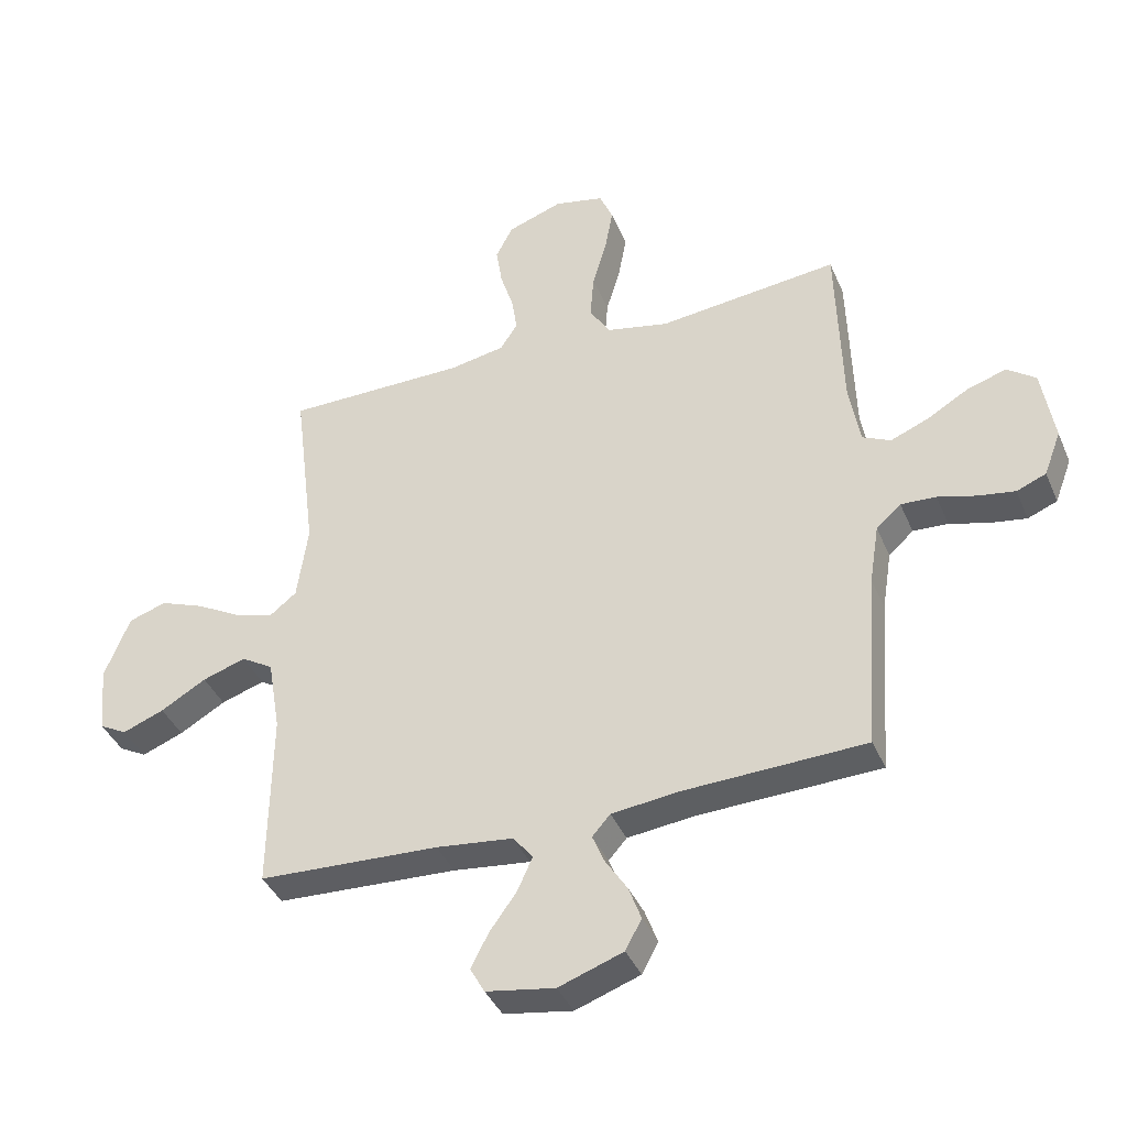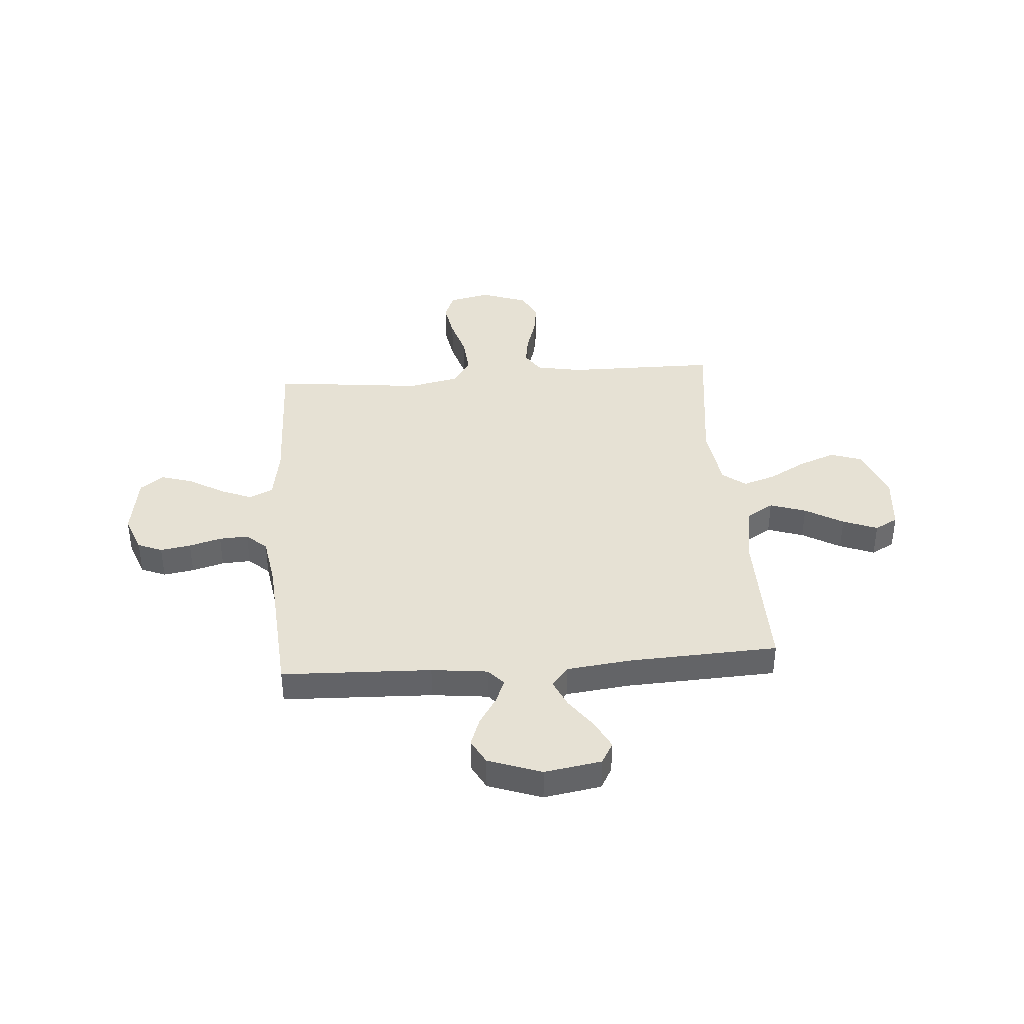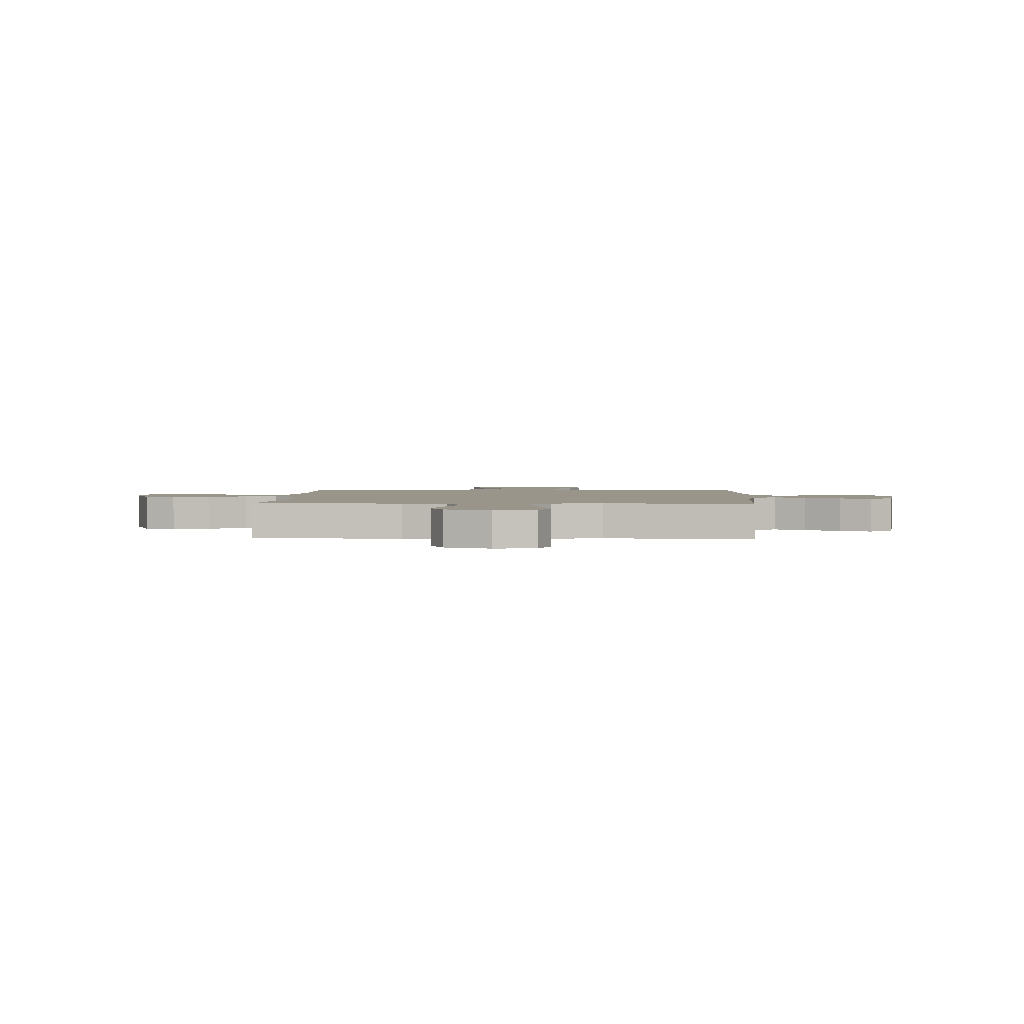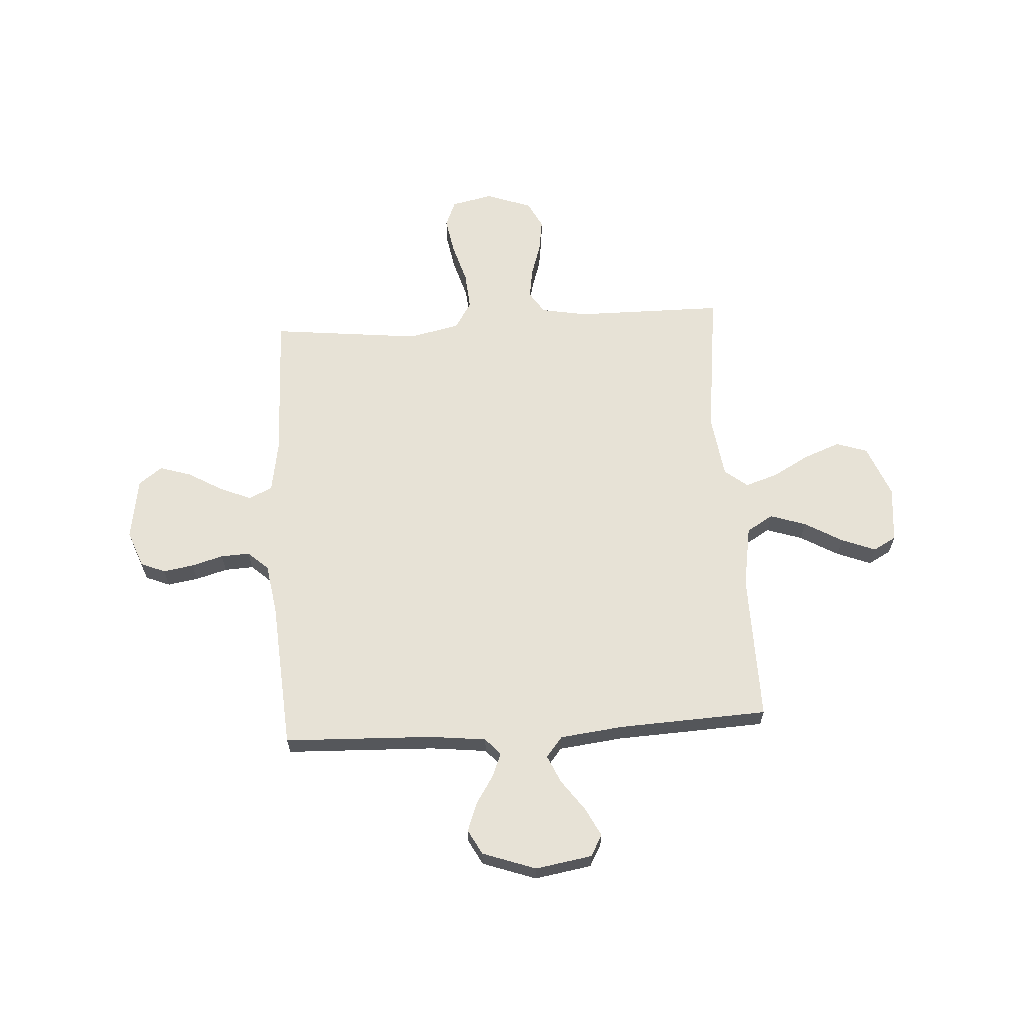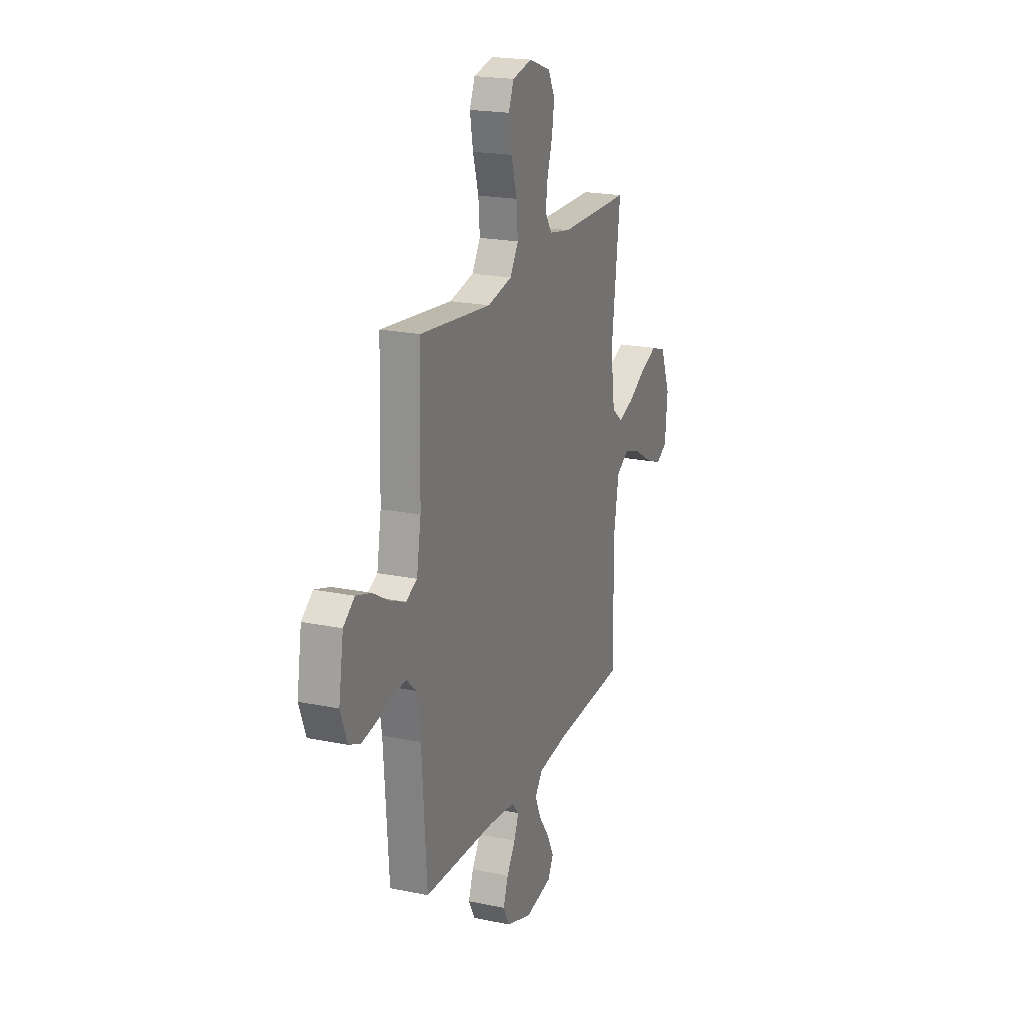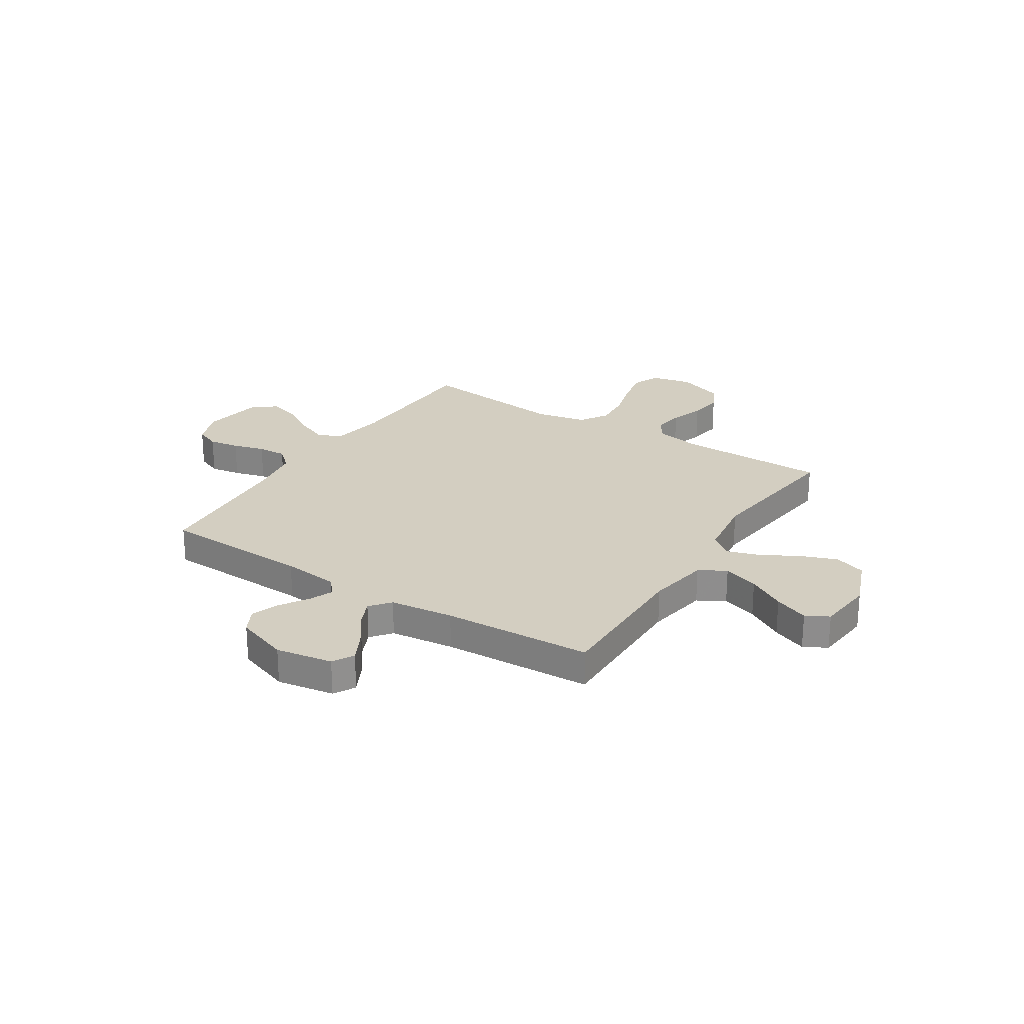
<metadata>
{"format":"obj","ext":"obj","renderer":"f3d","projection":"perspective","resolution":1024,"background":"white","views":[{"elev":-39.4,"azim":21.6,"up":"+Z"},{"elev":39.2,"azim":175.6,"up":"+Y"},{"elev":2.2,"azim":2.7,"up":"+Y"},{"elev":63.5,"azim":176.4,"up":"+Y"},{"elev":20.6,"azim":110.6,"up":"+Z"},{"elev":25.1,"azim":-147.4,"up":"+Y"}]}
</metadata>
<code>
v 0.5 0.07 -0.5
v 0.2 0.07 -0.511
v 0.087 0.07 -0.524
v 0.057 0.07 -0.558
v 0.077 0.07 -0.606
v 0.113 0.07 -0.662
v 0.134 0.07 -0.719
v 0.107 0.07 -0.769
v 0 0.07 -0.807
v -0.114 0.07 -0.788
v -0.138 0.07 -0.745
v -0.109 0.07 -0.688
v -0.064 0.07 -0.626
v -0.039 0.07 -0.57
v -0.072 0.07 -0.529
v -0.2 0.07 -0.514
v -0.5 0.07 -0.5
v -0.496 0.07 -0.2
v -0.517 0.07 -0.076
v -0.57 0.07 -0.044
v -0.642 0.07 -0.068
v -0.718 0.07 -0.112
v -0.787 0.07 -0.139
v -0.833 0.07 -0.114
v -0.844 0.07 0
v -0.802 0.07 0.105
v -0.739 0.07 0.126
v -0.666 0.07 0.098
v -0.592 0.07 0.057
v -0.527 0.07 0.036
v -0.481 0.07 0.072
v -0.463 0.07 0.2
v -0.5 0.07 0.5
v -0.2 0.07 0.502
v -0.108 0.07 0.519
v -0.079 0.07 0.563
v -0.088 0.07 0.623
v -0.11 0.07 0.692
v -0.12 0.07 0.758
v -0.092 0.07 0.813
v 0 0.07 0.846
v 0.083 0.07 0.828
v 0.105 0.07 0.775
v 0.092 0.07 0.701
v 0.068 0.07 0.62
v 0.062 0.07 0.544
v 0.097 0.07 0.489
v 0.2 0.07 0.467
v 0.5 0.07 0.5
v 0.509 0.07 0.2
v 0.527 0.07 0.095
v 0.574 0.07 0.073
v 0.637 0.07 0.099
v 0.707 0.07 0.14
v 0.771 0.07 0.16
v 0.818 0.07 0.125
v 0.838 0.07 0
v 0.81 0.07 -0.074
v 0.761 0.07 -0.094
v 0.7 0.07 -0.084
v 0.636 0.07 -0.066
v 0.578 0.07 -0.063
v 0.537 0.07 -0.1
v 0.521 0.07 -0.2
v 0.5 0 -0.5
v 0.2 0 -0.511
v 0.087 0 -0.524
v 0.057 0 -0.558
v 0.077 0 -0.606
v 0.113 0 -0.662
v 0.134 0 -0.719
v 0.107 0 -0.769
v 0 0 -0.807
v -0.114 0 -0.788
v -0.138 0 -0.745
v -0.109 0 -0.688
v -0.064 0 -0.626
v -0.039 0 -0.57
v -0.072 0 -0.529
v -0.2 0 -0.514
v -0.5 0 -0.5
v -0.496 0 -0.2
v -0.517 0 -0.076
v -0.57 0 -0.044
v -0.642 0 -0.068
v -0.718 0 -0.112
v -0.787 0 -0.139
v -0.833 0 -0.114
v -0.844 0 0
v -0.802 0 0.105
v -0.739 0 0.126
v -0.666 0 0.098
v -0.592 0 0.057
v -0.527 0 0.036
v -0.481 0 0.072
v -0.463 0 0.2
v -0.5 0 0.5
v -0.2 0 0.502
v -0.108 0 0.519
v -0.079 0 0.563
v -0.088 0 0.623
v -0.11 0 0.692
v -0.12 0 0.758
v -0.092 0 0.813
v 0 0 0.846
v 0.083 0 0.828
v 0.105 0 0.775
v 0.092 0 0.701
v 0.068 0 0.62
v 0.062 0 0.544
v 0.097 0 0.489
v 0.2 0 0.467
v 0.5 0 0.5
v 0.509 0 0.2
v 0.527 0 0.095
v 0.574 0 0.073
v 0.637 0 0.099
v 0.707 0 0.14
v 0.771 0 0.16
v 0.818 0 0.125
v 0.838 0 0
v 0.81 0 -0.074
v 0.761 0 -0.094
v 0.7 0 -0.084
v 0.636 0 -0.066
v 0.578 0 -0.063
v 0.537 0 -0.1
v 0.521 0 -0.2
f 58 59 60 61
f 58 61 62
f 57 58 62
f 56 57 62
f 53 54 55 56
f 52 53 56 62
f 51 52 62 63
f 48 49 50
f 47 48 50 51
f 42 43 44 45
f 42 45 46
f 41 42 46
f 40 41 46
f 37 38 39 40
f 36 37 40 46
f 35 36 46 47
f 32 33 34
f 31 32 34 35
f 26 27 28 29
f 26 29 30
f 25 26 30
f 24 25 30
f 21 22 23 24
f 20 21 24 30
f 19 20 30 31
f 16 17 18
f 15 16 18 19
f 10 11 12 13
f 10 13 14
f 9 10 14
f 8 9 14
f 5 6 7 8
f 4 5 8 14
f 3 4 14 15
f 64 1 2
f 47 51 63 64
f 31 35 47 64
f 15 19 31 64
f 2 3 15 64
f 125 124 123 122
f 126 125 122
f 126 122 121
f 126 121 120
f 120 119 118 117
f 126 120 117 116
f 127 126 116 115
f 114 113 112
f 115 114 112 111
f 109 108 107 106
f 110 109 106
f 110 106 105
f 110 105 104
f 104 103 102 101
f 110 104 101 100
f 111 110 100 99
f 98 97 96
f 99 98 96 95
f 93 92 91 90
f 94 93 90
f 94 90 89
f 94 89 88
f 88 87 86 85
f 94 88 85 84
f 95 94 84 83
f 82 81 80
f 83 82 80 79
f 77 76 75 74
f 78 77 74
f 78 74 73
f 78 73 72
f 72 71 70 69
f 78 72 69 68
f 79 78 68 67
f 66 65 128
f 128 127 115 111
f 128 111 99 95
f 128 95 83 79
f 128 79 67 66
f 1 65 66 2
f 2 66 67 3
f 3 67 68 4
f 4 68 69 5
f 5 69 70 6
f 6 70 71 7
f 7 71 72 8
f 8 72 73 9
f 9 73 74 10
f 10 74 75 11
f 11 75 76 12
f 12 76 77 13
f 13 77 78 14
f 14 78 79 15
f 15 79 80 16
f 16 80 81 17
f 17 81 82 18
f 18 82 83 19
f 19 83 84 20
f 20 84 85 21
f 21 85 86 22
f 22 86 87 23
f 23 87 88 24
f 24 88 89 25
f 25 89 90 26
f 26 90 91 27
f 27 91 92 28
f 28 92 93 29
f 29 93 94 30
f 30 94 95 31
f 31 95 96 32
f 32 96 97 33
f 33 97 98 34
f 34 98 99 35
f 35 99 100 36
f 36 100 101 37
f 37 101 102 38
f 38 102 103 39
f 39 103 104 40
f 40 104 105 41
f 41 105 106 42
f 42 106 107 43
f 43 107 108 44
f 44 108 109 45
f 45 109 110 46
f 46 110 111 47
f 47 111 112 48
f 48 112 113 49
f 49 113 114 50
f 50 114 115 51
f 51 115 116 52
f 52 116 117 53
f 53 117 118 54
f 54 118 119 55
f 55 119 120 56
f 56 120 121 57
f 57 121 122 58
f 58 122 123 59
f 59 123 124 60
f 60 124 125 61
f 61 125 126 62
f 62 126 127 63
f 63 127 128 64
f 64 128 65 1

</code>
